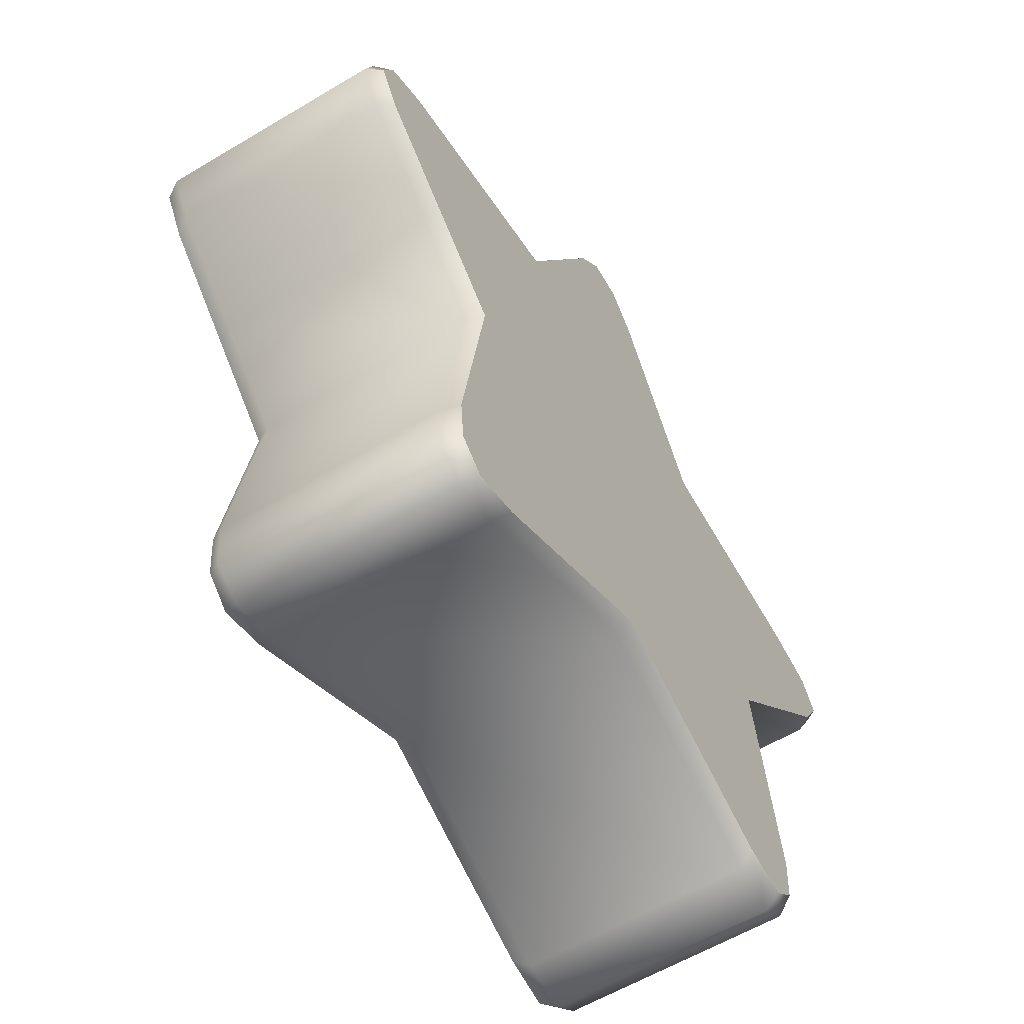
<metadata>
{"format":"obj","ext":"obj","renderer":"f3d","projection":"perspective","resolution":1024,"background":"white","views":[{"elev":-59.4,"azim":-58.5,"up":"+Y"}]}
</metadata>
<code>
g Star_1
v 0.3048 0.4195 0.208
v 0.3048 0.4195 -0.208
v 0.745 0.3442 -0.208
v 0.745 0.3442 0.208
v 0.8285 0.3066 0.208
v 0.8285 0.3066 -0.208
v 0.294 0.4045 0.2377
v 0.2509 0.2728 0.2377
v 0.2366 0.3247 0.2377
v 0.6917 0.3365 0.2377
v 0.2715 0.2287 0.2377
v 0.7947 0.3019 0.2377
v 0.3179 0.2155 0.2377
v 0.8316 0.2381 0.2377
v 0.2314 0.1905 0.2377
v 0.3273 0.1755 0.2377
v 0.2188 0.2415 0.2377
v 0.7853 0.1601 0.2377
v 0 -1.417e-08 0.2377
v 0.2453 0.1511 0.2377
v 0.1715 0.2542 0.2377
v 0.2938 0.1434 0.2377
v 0.3798 -0.1234 0.2377
v 0.4756 -0.1545 0.2377
v 0.2739 -0.08901 0.2377
v 0.3973 -0.2435 0.2377
v 0.4975 -0.3049 0.2377
v 0.1993 -0.06476 0.2377
v 0.2866 -0.1756 0.2377
v 0.2929 -0.2189 0.2377
v 0.4061 -0.3035 0.2377
v 0.5085 -0.3801 0.2377
v 0.3098 -0.3345 0.2377
v 0.4294 -0.4638 0.2377
v 0.5378 -0.5808 0.2377
v 0.3042 -0.3851 0.2377
v 0.4217 -0.5339 0.2377
v 0.5315 -0.6729 0.2376
v 0.2722 -0.4083 0.2377
v 0.3774 -0.5661 0.2377
v 0.4799 -0.7199 0.2376
v 0.2224 -0.398 0.2377
v 0.3084 -0.5517 0.2377
v 0.3891 -0.6962 0.2376
v 0 -0.288 0.2377
v -0.2224 -0.398 0.2377
v -0.2722 -0.4083 0.2377
v 0 -0.3993 0.2377
v 0 -0.5001 0.2377
v -0.3084 -0.5517 0.2377
v -0.3891 -0.6962 0.2376
v -0.3774 -0.5661 0.2377
v -0.4799 -0.7199 0.2376
v -0.3042 -0.3851 0.2377
v -0.4217 -0.5339 0.2377
v -0.5315 -0.6729 0.2376
v -0.3098 -0.3345 0.2377
v -0.4294 -0.4638 0.2377
v -0.5398 -0.5829 0.2377
v -0.2739 -0.08901 0.2377
v -0.3798 -0.1234 0.2377
v -0.4773 -0.1551 0.2377
v -0.4913 -0.009084 0.2377
v -0.6205 -0.01083 0.2377
v -0.3544 -0.006553 0.2377
v -0.5344 0.03509 0.2377
v -0.6759 0.04493 0.2377
v -0.3226 0.06387 0.2377
v -0.3855 0.02531 0.2377
v -0.4472 0.08856 0.2377
v -0.62 0.1228 0.2377
v -0.7857 0.1556 0.2377
v -0.4725 0.1327 0.2377
v -0.4603 0.1703 0.2377
v -0.4139 0.1912 0.2377
v -0.655 0.184 0.2377
v -0.8329 0.234 0.2377
v -0.6381 0.2361 0.2377
v -0.8042 0.2976 0.2377
v -0.5738 0.2651 0.2377
v -0.7212 0.3332 0.2377
v -0.1693 0.233 0.2377
v -0.2347 0.3231 0.2377
v -0.295 0.406 0.2377
v -0.05398 0.4527 0.2377
v -0.07484 0.5396 0.2377
v -0.09552 0.7946 0.2377
v -0.01976 0.5451 0.2377
v -0.02739 0.5756 0.2377
v -0.03508 0.8645 0.2377
v 0.0277 0.5501 0.2377
v 0.04531 0.5881 0.2377
v 0.03649 0.8546 0.2377
v 0.08958 0.585 0.2377
v 0.09607 0.7815 0.2377
v 0.181 0.4232 0.2377
v 0.2191 0.5471 0.2377
v 0.2078 0.3756 0.2377
v 0.2553 0.4783 0.2377
v 0.2366 0.3247 0.2377
v 0.294 0.4045 0.2377
v 0.03857 0.4908 0.2377
v 0.1326 0.1965 0.2377
v 0.1212 0.3437 0.2377
v 0.1455 0.3005 0.2377
v -0.8504 0.2389 0.208
v -0.8504 0.2389 -0.208
v -0.8285 0.3066 -0.208
v -0.8285 0.3066 0.208
v 0.03557 0.8826 -0.208
v 0.09717 0.8149 -0.208
v 0.09717 0.8149 0.208
v 0.03557 0.8826 0.208
v -0.03557 0.8826 -0.208
v -0.03557 0.8826 0.208
v 0.8504 0.2389 -0.208
v 0.805 0.1594 -0.208
v 0.805 0.1594 0.208
v 0.8504 0.2389 0.208
v 0.8285 0.3066 -0.208
v 0.8285 0.3066 0.208
v -0.805 0.1594 0.208
v -0.805 0.1594 -0.208
v -0.8504 0.2389 -0.208
v -0.8504 0.2389 0.208
v -0.3048 0.4195 0.208
v -0.3048 0.4195 -0.208
v -0.09717 0.8149 -0.208
v -0.09717 0.8149 0.208
v -0.5576 -0.6022 0.208
v -0.4931 -0.1602 -0.208
v -0.4931 -0.1602 0.208
v -0.5576 -0.6022 -0.208
v -0.5476 -0.6932 -0.208
v -0.5476 -0.6932 0.208
v -0.49 -0.735 -0.208
v -0.49 -0.735 0.208
v -0.4004 -0.7164 -0.208
v -0.4004 -0.7164 0.208
v 0.4004 -0.7164 0.208
v 0 -0.5185 -0.208
v 0 -0.5185 0.208
v 0.4004 -0.7164 -0.208
v 0.49 -0.735 -0.208
v 0.49 -0.735 0.208
v 0.5476 -0.6932 -0.208
v 0.5476 -0.6932 0.208
v 0.805 0.1594 0.208
v 0.805 0.1594 -0.208
v 0.4931 -0.1602 -0.208
v 0.4931 -0.1602 0.208
v -0.09717 0.8149 -0.208
v -0.03557 0.8826 -0.208
v -0.03557 0.8826 0.208
v -0.09717 0.8149 0.208
v -0.745 0.3442 0.208
v -0.3048 0.4195 -0.208
v -0.3048 0.4195 0.208
v -0.745 0.3442 -0.208
v -0.8285 0.3066 0.208
v -0.8285 0.3066 -0.208
v -0.6939 0.04556 0.208
v -0.6939 0.04556 -0.208
v -0.805 0.1594 -0.208
v -0.805 0.1594 0.208
v 0 -0.5185 0.208
v 0 -0.5185 -0.208
v -0.4004 -0.7164 -0.208
v -0.4004 -0.7164 0.208
v 0.294 0.4045 -0.2377
v 0.2641 0.4968 -0.208
v 0.2553 0.4783 -0.2377
v 0.3048 0.4195 -0.208
v 0.6917 0.3365 -0.2377
v 0.745 0.3442 -0.208
v 0.7947 0.3019 -0.2377
v 0.8285 0.3066 -0.208
v 0.8316 0.2381 -0.2377
v 0.8504 0.2389 -0.208
v 0.7853 0.1601 -0.2377
v 0.805 0.1594 -0.208
v 0.4756 -0.1545 -0.2377
v 0.4931 -0.1602 -0.208
v 0.4975 -0.3049 -0.2377
v 0.5159 -0.3161 -0.208
v 0.5085 -0.3801 -0.2377
v 0.5272 -0.3941 -0.208
v 0.5378 -0.5808 -0.2377
v 0.5576 -0.6022 -0.208
v 0.5315 -0.6729 -0.2377
v 0.5476 -0.6932 -0.208
v 0.4799 -0.7199 -0.2377
v 0.49 -0.735 -0.208
v 0.3891 -0.6962 -0.2377
v 0.4004 -0.7164 -0.208
v 0 -0.5001 -0.2377
v 0 -0.5185 -0.208
v -0.3891 -0.6962 -0.2377
v -0.4004 -0.7164 -0.208
v -0.4799 -0.7199 -0.2377
v -0.49 -0.735 -0.208
v -0.5315 -0.6729 -0.2377
v -0.5476 -0.6932 -0.208
v -0.5398 -0.5829 -0.2377
v -0.5576 -0.6022 -0.208
v -0.4773 -0.1551 -0.2377
v -0.4931 -0.1602 -0.208
v -0.6205 -0.01082 -0.2377
v -0.638 -0.01179 -0.208
v 0.2641 0.4968 0.208
v 0.2641 0.4968 -0.208
v 0.3048 0.4195 -0.208
v 0.3048 0.4195 0.208
v 0.2715 0.2287 0.2377
v 0.3179 0.2155 0.2377
v 0.2453 0.1511 0.2377
v 0.2314 0.1905 0.2377
v 0.3179 0.2155 0.2377
v 0.3273 0.1755 0.2377
v 0.2938 0.1434 0.2377
v 0.2453 0.1511 0.2377
v 0.04531 0.5881 0.2377
v 0.03857 0.4908 0.2377
v 0.0277 0.5501 0.2377
v 0.08958 0.585 0.2377
v 0.1212 0.3437 0.2377
v 0.181 0.4232 0.2377
v 0.1455 0.3005 0.2377
v 0.2078 0.3756 0.2377
v 0.1715 0.2542 0.2377
v 0.2366 0.3247 0.2377
v 0.2188 0.2415 0.2377
v 0.2509 0.2728 0.2377
v 0.2191 0.5471 0.2377
v 0.09717 0.8149 0.208
v 0.2262 0.569 0.208
v 0.09607 0.7815 0.2377
v 0.03557 0.8826 0.208
v 0.03649 0.8546 0.2377
v -0.03557 0.8826 0.208
v -0.03508 0.8645 0.2377
v -0.09717 0.8149 0.208
v -0.09552 0.7946 0.2377
v -0.3048 0.4195 0.208
v -0.295 0.406 0.2377
v -0.295 0.406 0.2377
v -0.745 0.3442 0.208
v -0.3048 0.4195 0.208
v -0.7212 0.3332 0.2377
v -0.8285 0.3066 0.208
v -0.8042 0.2976 0.2377
v -0.8504 0.2389 0.208
v -0.8329 0.234 0.2377
v -0.805 0.1594 0.208
v -0.7857 0.1556 0.2377
v -0.6939 0.04556 0.208
v -0.6759 0.04493 0.2377
v -0.6205 -0.01083 0.2377
v -0.4931 -0.1602 0.208
v -0.638 -0.0118 0.208
v -0.4773 -0.1551 0.2377
v -0.5576 -0.6022 0.208
v -0.5398 -0.5829 0.2377
v -0.5476 -0.6932 0.208
v -0.5315 -0.6729 0.2376
v -0.49 -0.735 0.208
v -0.4799 -0.7199 0.2376
v -0.4004 -0.7164 0.208
v -0.3891 -0.6962 0.2376
v 0 -0.5185 0.208
v 0 -0.5001 0.2377
v 0.4004 -0.7164 0.208
v 0.3891 -0.6962 0.2376
v 0.49 -0.735 0.208
v 0.4799 -0.7199 0.2376
v 0.5476 -0.6932 0.208
v 0.5315 -0.6729 0.2376
v 0.5576 -0.6022 0.208
v 0.5378 -0.5808 0.2377
v 0.5272 -0.3941 0.208
v 0.5085 -0.3801 0.2377
v 0.5159 -0.3161 0.208
v 0.4975 -0.3049 0.2377
v 0.4931 -0.1602 0.208
v 0.4756 -0.1545 0.2377
v 0.805 0.1594 0.208
v 0.7853 0.1601 0.2377
v 0.8504 0.2389 0.208
v 0.8316 0.2381 0.2377
v 0.8285 0.3066 0.208
v 0.7947 0.3019 0.2377
v 0.745 0.3442 0.208
v 0.6917 0.3365 0.2377
v 0.3048 0.4195 0.208
v 0.294 0.4045 0.2377
v 0.2641 0.4968 0.208
v 0.2553 0.4783 0.2377
v 0.294 0.4045 -0.2377
v 0.2444 0.3246 -0.2377
v 0.261 0.2641 -0.2377
v 0.6917 0.3365 -0.2377
v 0.285 0.2126 -0.2377
v 0.7947 0.3019 -0.2377
v 0.3392 0.1972 -0.2377
v 0.8316 0.2381 -0.2377
v 0.2383 0.168 -0.2377
v 0.3502 0.1506 -0.2377
v 0.2236 0.2275 -0.2377
v 0.7853 0.1601 -0.2377
v 0 1.417e-08 -0.2377
v 0.2545 0.122 -0.2377
v 0.1684 0.2423 -0.2377
v 0.311 0.1131 -0.2377
v 0.3798 -0.1234 -0.2377
v 0.4756 -0.1545 -0.2377
v 0.2739 -0.08901 -0.2377
v 0.3973 -0.2435 -0.2377
v 0.4975 -0.3049 -0.2377
v 0.1993 -0.06476 -0.2377
v 0.2866 -0.1756 -0.2377
v 0.2929 -0.2189 -0.2377
v 0.4061 -0.3035 -0.2377
v 0.5085 -0.3801 -0.2377
v 0.3098 -0.3345 -0.2377
v 0.4294 -0.4638 -0.2377
v 0.5378 -0.5808 -0.2377
v 0.3042 -0.3851 -0.2377
v 0.4217 -0.5339 -0.2377
v 0.5315 -0.6729 -0.2377
v 0.2722 -0.4083 -0.2377
v 0.3774 -0.5661 -0.2377
v 0.4799 -0.7199 -0.2377
v 0.2224 -0.398 -0.2377
v 0.3084 -0.5517 -0.2377
v 0.3891 -0.6962 -0.2377
v 0 -0.288 -0.2377
v -0.2224 -0.398 -0.2377
v -0.2722 -0.4083 -0.2377
v 0 -0.3993 -0.2377
v 0 -0.5001 -0.2377
v -0.3084 -0.5517 -0.2377
v -0.3891 -0.6962 -0.2377
v -0.3774 -0.5661 -0.2377
v -0.4799 -0.7199 -0.2377
v -0.3042 -0.3851 -0.2377
v -0.4217 -0.5339 -0.2377
v -0.5315 -0.6729 -0.2377
v -0.3098 -0.3345 -0.2377
v -0.4294 -0.4638 -0.2377
v -0.5398 -0.5829 -0.2377
v -0.2739 -0.08901 -0.2377
v -0.3798 -0.1234 -0.2377
v -0.4773 -0.1551 -0.2377
v -0.4913 -0.009084 -0.2377
v -0.6205 -0.01082 -0.2377
v -0.3544 -0.006553 -0.2377
v -0.5344 0.03509 -0.2377
v -0.6759 0.04493 -0.2377
v -0.3226 0.06387 -0.2377
v -0.3855 0.02531 -0.2377
v -0.4472 0.08856 -0.2377
v -0.62 0.1228 -0.2377
v -0.7857 0.1556 -0.2377
v -0.4725 0.1327 -0.2377
v -0.4603 0.1703 -0.2377
v -0.4139 0.1912 -0.2377
v -0.655 0.184 -0.2377
v -0.8329 0.234 -0.2377
v -0.6381 0.2361 -0.2377
v -0.8042 0.2976 -0.2377
v -0.5738 0.2651 -0.2377
v -0.7212 0.3332 -0.2377
v -0.1693 0.233 -0.2377
v -0.2347 0.3231 -0.2377
v -0.295 0.406 -0.2377
v -0.05398 0.4527 -0.2377
v -0.07484 0.5396 -0.2377
v -0.09552 0.7946 -0.2376
v -0.01976 0.5451 -0.2377
v -0.02739 0.5756 -0.2377
v -0.03508 0.8645 -0.2376
v 0.000606 0.5877 -0.2377
v 0.02116 0.6319 -0.2377
v 0.03649 0.8546 -0.2376
v 0.07281 0.6283 -0.2377
v 0.09607 0.7815 -0.2376
v 0.1795 0.4395 -0.2377
v 0.2191 0.5471 -0.2377
v 0.2108 0.384 -0.2377
v 0.2553 0.4783 -0.2377
v 0.2444 0.3246 -0.2377
v 0.294 0.4045 -0.2377
v 0.0133 0.5184 -0.2377
v 0.1326 0.1965 -0.2377
v 0.1097 0.3468 -0.2377
v 0.1381 0.2963 -0.2377
v 0.09717 0.8149 0.208
v 0.09717 0.8149 -0.208
v 0.2262 0.569 -0.208
v 0.2262 0.569 0.208
v 0.2262 0.569 0.208
v 0.2262 0.569 -0.208
v 0.2641 0.4968 -0.208
v 0.2641 0.4968 0.208
v 0.4931 -0.1602 0.208
v 0.4931 -0.1602 -0.208
v 0.5159 -0.3161 -0.208
v 0.5159 -0.3161 0.208
v 0.5272 -0.3941 -0.208
v 0.5272 -0.3941 0.208
v 0.5576 -0.6022 -0.208
v 0.5576 -0.6022 0.208
v 0.5476 -0.6932 0.208
v 0.5476 -0.6932 -0.208
v 0.2553 0.4783 -0.2377
v 0.2641 0.4968 -0.208
v 0.2262 0.569 -0.208
v 0.2191 0.5471 -0.2377
v 0.2553 0.4783 0.2377
v 0.2191 0.5471 0.2377
v 0.2262 0.569 0.208
v 0.2641 0.4968 0.208
v 0.285 0.2126 -0.2377
v 0.2383 0.168 -0.2377
v 0.2545 0.122 -0.2377
v 0.3392 0.1972 -0.2377
v 0.3392 0.1972 -0.2377
v 0.2545 0.122 -0.2377
v 0.311 0.1131 -0.2377
v 0.3502 0.1506 -0.2377
v 0.02116 0.6319 -0.2377
v 0.000606 0.5877 -0.2377
v 0.0133 0.5184 -0.2377
v 0.07281 0.6283 -0.2377
v 0.1097 0.3468 -0.2377
v 0.1795 0.4395 -0.2377
v 0.1381 0.2963 -0.2377
v 0.2108 0.384 -0.2377
v 0.1684 0.2423 -0.2377
v 0.2444 0.3246 -0.2377
v 0.2236 0.2275 -0.2377
v 0.261 0.2641 -0.2377
v 0.2191 0.5471 -0.2377
v 0.2262 0.569 -0.208
v 0.09717 0.8149 -0.208
v 0.09607 0.7815 -0.2376
v 0.03557 0.8826 -0.208
v 0.03649 0.8546 -0.2376
v -0.03557 0.8826 -0.208
v -0.03508 0.8645 -0.2376
v -0.09717 0.8149 -0.208
v -0.09552 0.7946 -0.2376
v -0.3048 0.4195 -0.208
v -0.295 0.406 -0.2377
v -0.295 0.406 -0.2377
v -0.3048 0.4195 -0.208
v -0.745 0.3442 -0.208
v -0.7212 0.3332 -0.2377
v -0.8285 0.3066 -0.208
v -0.8042 0.2976 -0.2377
v -0.8504 0.2389 -0.208
v -0.8329 0.234 -0.2377
v -0.805 0.1594 -0.208
v -0.7857 0.1556 -0.2377
v -0.6939 0.04556 -0.208
v -0.6759 0.04493 -0.2377
v -0.638 -0.0118 0.208
v -0.638 -0.01179 -0.208
v -0.6939 0.04556 -0.208
v -0.6939 0.04556 0.208
v -0.4931 -0.1602 0.208
v -0.4931 -0.1602 -0.208
v -0.638 -0.01179 -0.208
v -0.638 -0.0118 0.208
v -0.6759 0.04493 -0.2377
v -0.6939 0.04556 -0.208
v -0.638 -0.01179 -0.208
v -0.6205 -0.01082 -0.2377
v -0.6759 0.04493 0.2377
v -0.6205 -0.01083 0.2377
v -0.638 -0.0118 0.208
v -0.6939 0.04556 0.208
g Star_1_0
f 3 2 1
f 4 3 1
f 4 5 3
f 5 6 3
f 9 8 7
f 8 10 7
f 8 11 10
f 11 12 10
f 11 13 12
f 13 14 12
f 15 11 8
f 13 16 14
f 17 15 8
f 16 18 14
f 19 15 17
f 19 20 15
f 19 17 21
f 19 22 20
f 16 23 18
f 23 24 18
f 22 25 16
f 25 23 16
f 23 26 24
f 26 27 24
f 19 28 22
f 28 25 22
f 25 29 23
f 29 26 23
f 30 29 25
f 28 30 25
f 29 30 26
f 26 31 27
f 30 31 26
f 31 32 27
f 33 30 28
f 30 33 31
f 19 33 28
f 31 34 32
f 33 34 31
f 34 35 32
f 33 36 34
f 19 36 33
f 34 37 35
f 36 37 34
f 37 38 35
f 36 39 37
f 19 39 36
f 37 40 38
f 39 40 37
f 40 41 38
f 19 42 39
f 39 42 40
f 40 43 41
f 42 43 40
f 43 44 41
f 19 45 42
f 42 45 43
f 19 46 45
f 19 47 46
f 43 48 44
f 45 48 43
f 45 46 48
f 48 49 44
f 46 50 48
f 48 50 49
f 46 47 50
f 50 51 49
f 50 52 51
f 47 52 50
f 52 53 51
f 47 54 52
f 19 54 47
f 52 55 53
f 54 55 52
f 55 56 53
f 54 57 55
f 19 57 54
f 55 58 56
f 57 58 55
f 58 59 56
f 57 60 58
f 19 60 57
f 58 61 59
f 60 61 58
f 61 62 59
f 61 63 62
f 63 64 62
f 60 65 61
f 65 63 61
f 63 66 64
f 66 67 64
f 19 68 60
f 68 65 60
f 65 69 63
f 69 66 63
f 68 70 65
f 70 69 65
f 68 19 70
f 69 70 66
f 66 71 67
f 70 71 66
f 71 72 67
f 19 73 70
f 70 73 71
f 19 74 73
f 19 75 74
f 71 76 72
f 73 76 71
f 73 74 76
f 76 77 72
f 74 78 76
f 76 78 77
f 74 75 78
f 78 79 77
f 78 80 79
f 75 80 78
f 80 81 79
f 75 82 80
f 19 82 75
f 80 83 81
f 82 83 80
f 83 84 81
f 82 85 83
f 19 85 82
f 83 86 84
f 85 86 83
f 86 87 84
f 85 88 86
f 19 88 85
f 86 89 87
f 88 89 86
f 89 90 87
f 88 91 89
f 19 91 88
f 89 92 90
f 91 92 89
f 92 93 90
f 92 94 93
f 94 95 93
f 94 96 95
f 96 97 95
f 96 98 97
f 98 99 97
f 98 100 99
f 100 101 99
f 19 102 91
f 19 103 102
f 103 104 102
f 103 19 21
f 103 21 104
f 21 105 104
f 108 107 106
f 109 108 106
f 112 111 110
f 113 112 110
f 113 110 114
f 115 113 114
f 118 117 116
f 119 118 116
f 119 116 120
f 121 119 120
f 124 123 122
f 125 124 122
f 128 127 126
f 129 128 126
f 132 131 130
f 131 133 130
f 130 133 134
f 135 130 134
f 135 134 136
f 137 135 136
f 137 136 138
f 139 137 138
f 142 141 140
f 141 143 140
f 140 143 144
f 145 140 144
f 145 144 146
f 147 145 146
f 150 149 148
f 151 150 148
f 154 153 152
f 155 154 152
f 158 157 156
f 157 159 156
f 156 159 160
f 159 161 160
f 164 163 162
f 165 164 162
f 168 167 166
f 169 168 166
f 172 171 170
f 171 173 170
f 170 173 174
f 173 175 174
f 174 175 176
f 175 177 176
f 176 177 178
f 177 179 178
f 178 179 180
f 179 181 180
f 180 181 182
f 181 183 182
f 182 183 184
f 183 185 184
f 184 185 186
f 185 187 186
f 186 187 188
f 187 189 188
f 188 189 190
f 189 191 190
f 190 191 192
f 191 193 192
f 192 193 194
f 193 195 194
f 194 195 196
f 195 197 196
f 196 197 198
f 197 199 198
f 198 199 200
f 199 201 200
f 200 201 202
f 201 203 202
f 202 203 204
f 203 205 204
f 204 205 206
f 205 207 206
f 206 207 208
f 207 209 208
f 212 211 210
f 213 212 210
f 216 215 214
f 217 216 214
f 220 219 218
f 221 220 218
f 224 223 222
f 223 225 222
f 223 226 225
f 226 227 225
f 226 228 227
f 228 229 227
f 228 230 229
f 230 231 229
f 230 232 231
f 232 233 231
f 236 235 234
f 235 237 234
f 235 238 237
f 238 239 237
f 238 240 239
f 240 241 239
f 240 242 241
f 242 243 241
f 242 244 243
f 244 245 243
f 248 247 246
f 247 249 246
f 247 250 249
f 250 251 249
f 250 252 251
f 252 253 251
f 252 254 253
f 254 255 253
f 254 256 255
f 256 257 255
f 260 259 258
f 259 261 258
f 259 262 261
f 262 263 261
f 262 264 263
f 264 265 263
f 264 266 265
f 266 267 265
f 266 268 267
f 268 269 267
f 268 270 269
f 270 271 269
f 270 272 271
f 272 273 271
f 272 274 273
f 274 275 273
f 274 276 275
f 276 277 275
f 276 278 277
f 278 279 277
f 278 280 279
f 280 281 279
f 280 282 281
f 282 283 281
f 282 284 283
f 284 285 283
f 284 286 285
f 286 287 285
f 286 288 287
f 288 289 287
f 288 290 289
f 290 291 289
f 290 292 291
f 292 293 291
f 292 294 293
f 294 295 293
f 294 296 295
f 296 297 295
f 300 299 298
f 301 300 298
f 302 300 301
f 303 302 301
f 304 302 303
f 305 304 303
f 302 306 300
f 307 304 305
f 306 308 300
f 309 307 305
f 306 310 308
f 311 310 306
f 308 310 312
f 313 310 311
f 314 307 309
f 315 314 309
f 316 313 307
f 314 316 307
f 317 314 315
f 318 317 315
f 319 310 313
f 316 319 313
f 320 316 314
f 317 320 314
f 320 321 316
f 321 319 316
f 321 320 317
f 322 317 318
f 322 321 317
f 323 322 318
f 321 324 319
f 324 321 322
f 324 310 319
f 325 322 323
f 325 324 322
f 326 325 323
f 327 324 325
f 327 310 324
f 328 325 326
f 328 327 325
f 329 328 326
f 330 327 328
f 330 310 327
f 331 328 329
f 331 330 328
f 332 331 329
f 333 310 330
f 333 330 331
f 334 331 332
f 334 333 331
f 335 334 332
f 336 310 333
f 336 333 334
f 337 310 336
f 338 310 337
f 339 334 335
f 339 336 334
f 337 336 339
f 340 339 335
f 341 337 339
f 341 339 340
f 338 337 341
f 342 341 340
f 343 341 342
f 343 338 341
f 344 343 342
f 345 338 343
f 345 310 338
f 346 343 344
f 346 345 343
f 347 346 344
f 348 345 346
f 348 310 345
f 349 346 347
f 349 348 346
f 350 349 347
f 351 348 349
f 351 310 348
f 352 349 350
f 352 351 349
f 353 352 350
f 354 352 353
f 355 354 353
f 356 351 352
f 354 356 352
f 357 354 355
f 358 357 355
f 359 310 351
f 356 359 351
f 360 356 354
f 357 360 354
f 361 359 356
f 360 361 356
f 310 359 361
f 361 360 357
f 362 357 358
f 362 361 357
f 363 362 358
f 364 310 361
f 364 361 362
f 365 310 364
f 366 310 365
f 367 362 363
f 367 364 362
f 365 364 367
f 368 367 363
f 369 365 367
f 369 367 368
f 366 365 369
f 370 369 368
f 371 369 370
f 371 366 369
f 372 371 370
f 373 366 371
f 373 310 366
f 374 371 372
f 374 373 371
f 375 374 372
f 376 373 374
f 376 310 373
f 377 374 375
f 377 376 374
f 378 377 375
f 379 376 377
f 379 310 376
f 380 377 378
f 380 379 377
f 381 380 378
f 382 379 380
f 382 310 379
f 383 380 381
f 383 382 380
f 384 383 381
f 385 383 384
f 386 385 384
f 387 385 386
f 388 387 386
f 389 387 388
f 390 389 388
f 391 389 390
f 392 391 390
f 393 310 382
f 394 310 393
f 395 394 393
f 310 394 312
f 312 394 395
f 396 312 395
f 399 398 397
f 400 399 397
f 403 402 401
f 404 403 401
f 407 406 405
f 408 407 405
f 409 407 408
f 410 409 408
f 411 409 410
f 412 411 410
f 412 413 411
f 413 414 411
f 417 416 415
f 418 417 415
f 421 420 419
f 422 421 419
f 425 424 423
f 426 425 423
f 429 428 427
f 430 429 427
f 433 432 431
f 434 433 431
f 435 433 434
f 436 435 434
f 437 435 436
f 438 437 436
f 439 437 438
f 440 439 438
f 441 439 440
f 442 441 440
f 445 444 443
f 446 445 443
f 447 445 446
f 448 447 446
f 449 447 448
f 450 449 448
f 451 449 450
f 452 451 450
f 453 451 452
f 454 453 452
f 457 456 455
f 458 457 455
f 459 457 458
f 460 459 458
f 461 459 460
f 462 461 460
f 463 461 462
f 464 463 462
f 465 463 464
f 466 465 464
f 469 468 467
f 470 469 467
f 473 472 471
f 474 473 471
f 477 476 475
f 478 477 475
f 481 480 479
f 482 481 479

</code>
